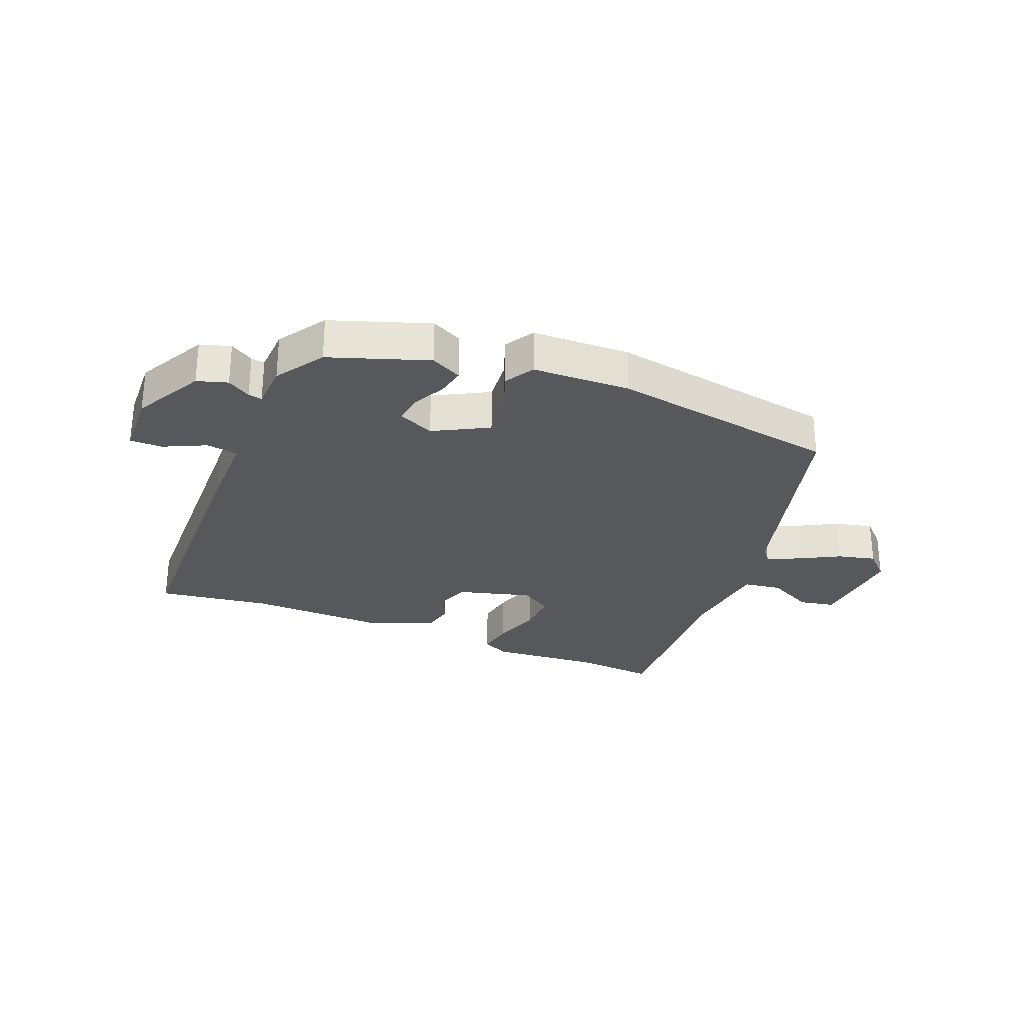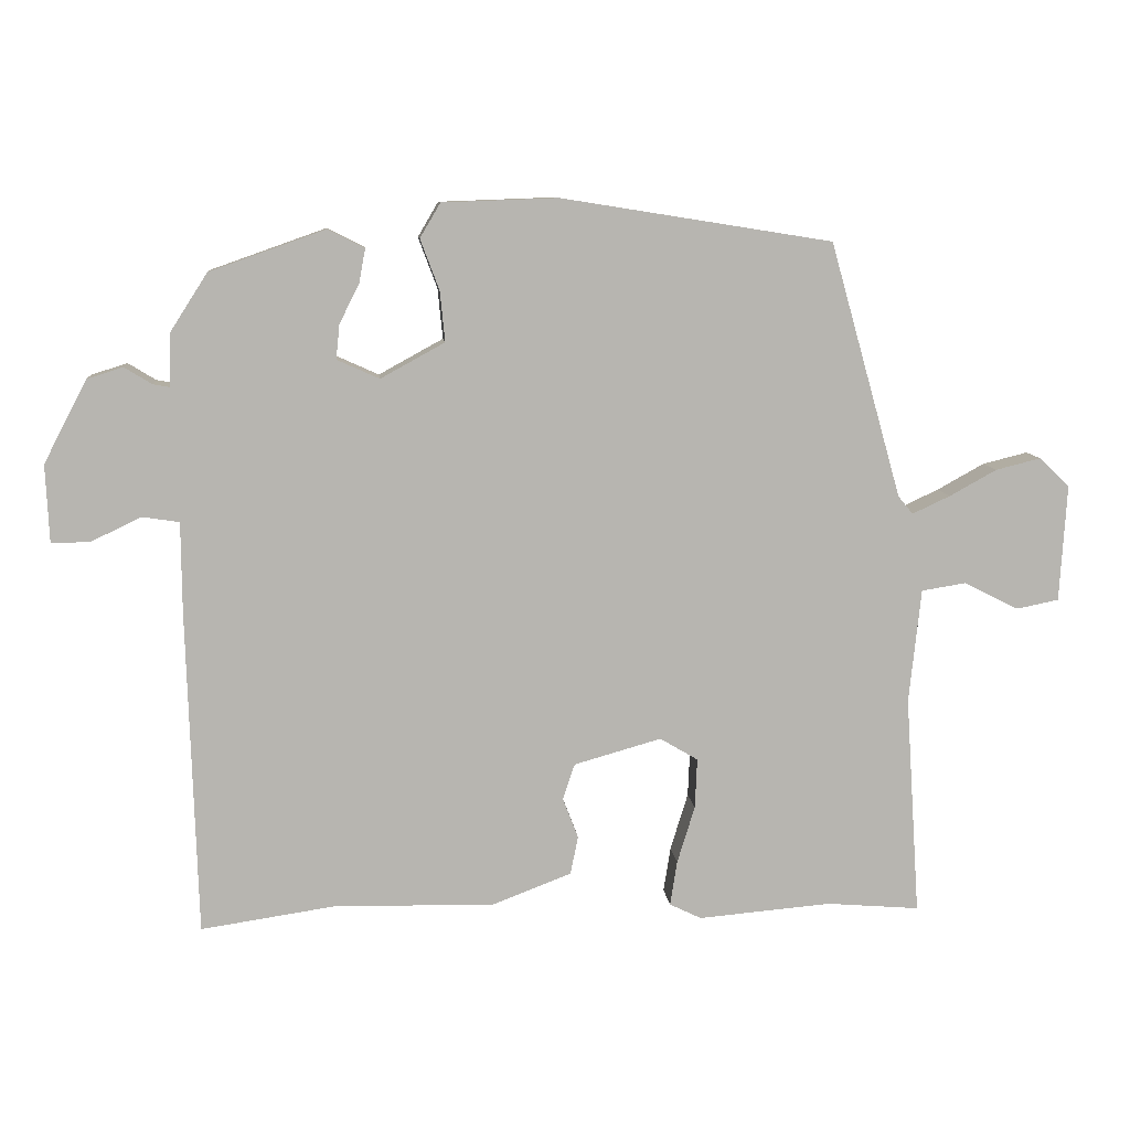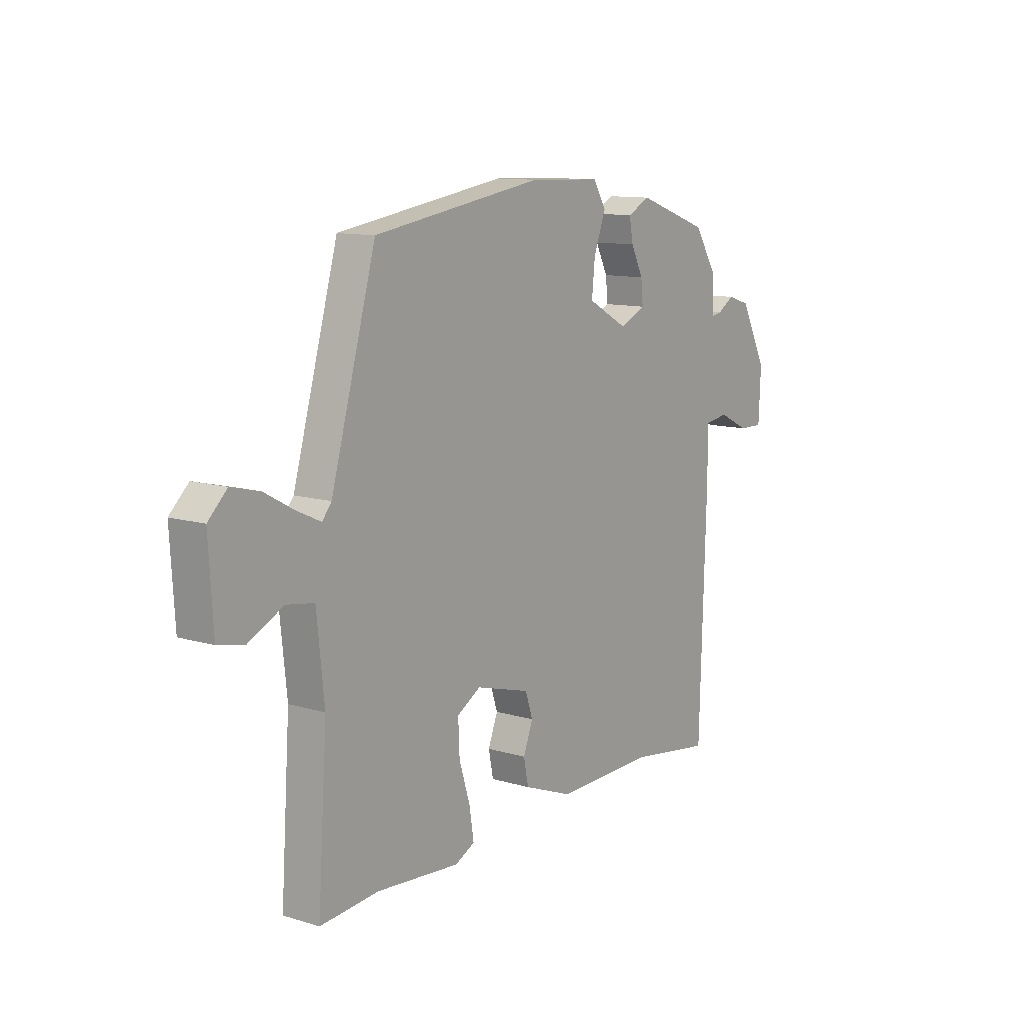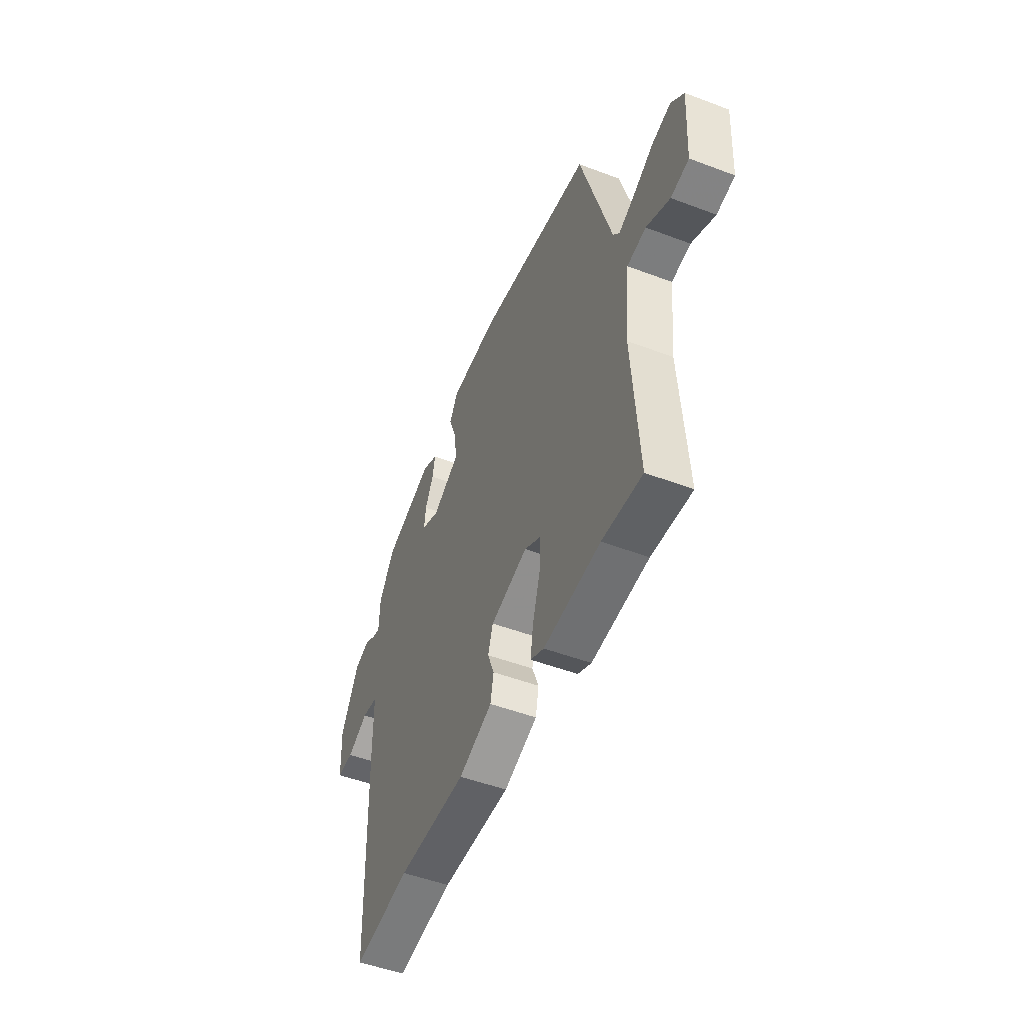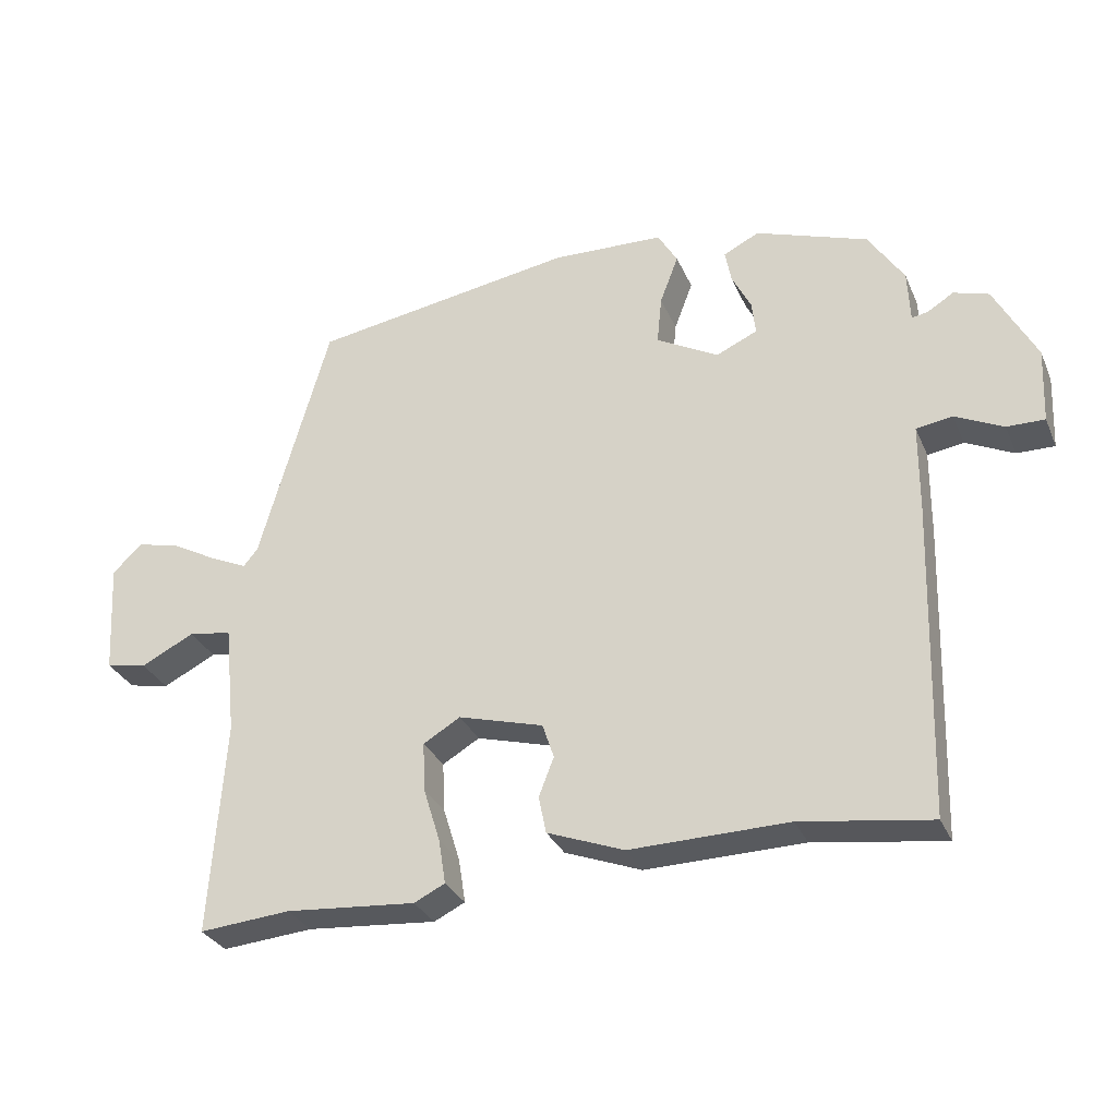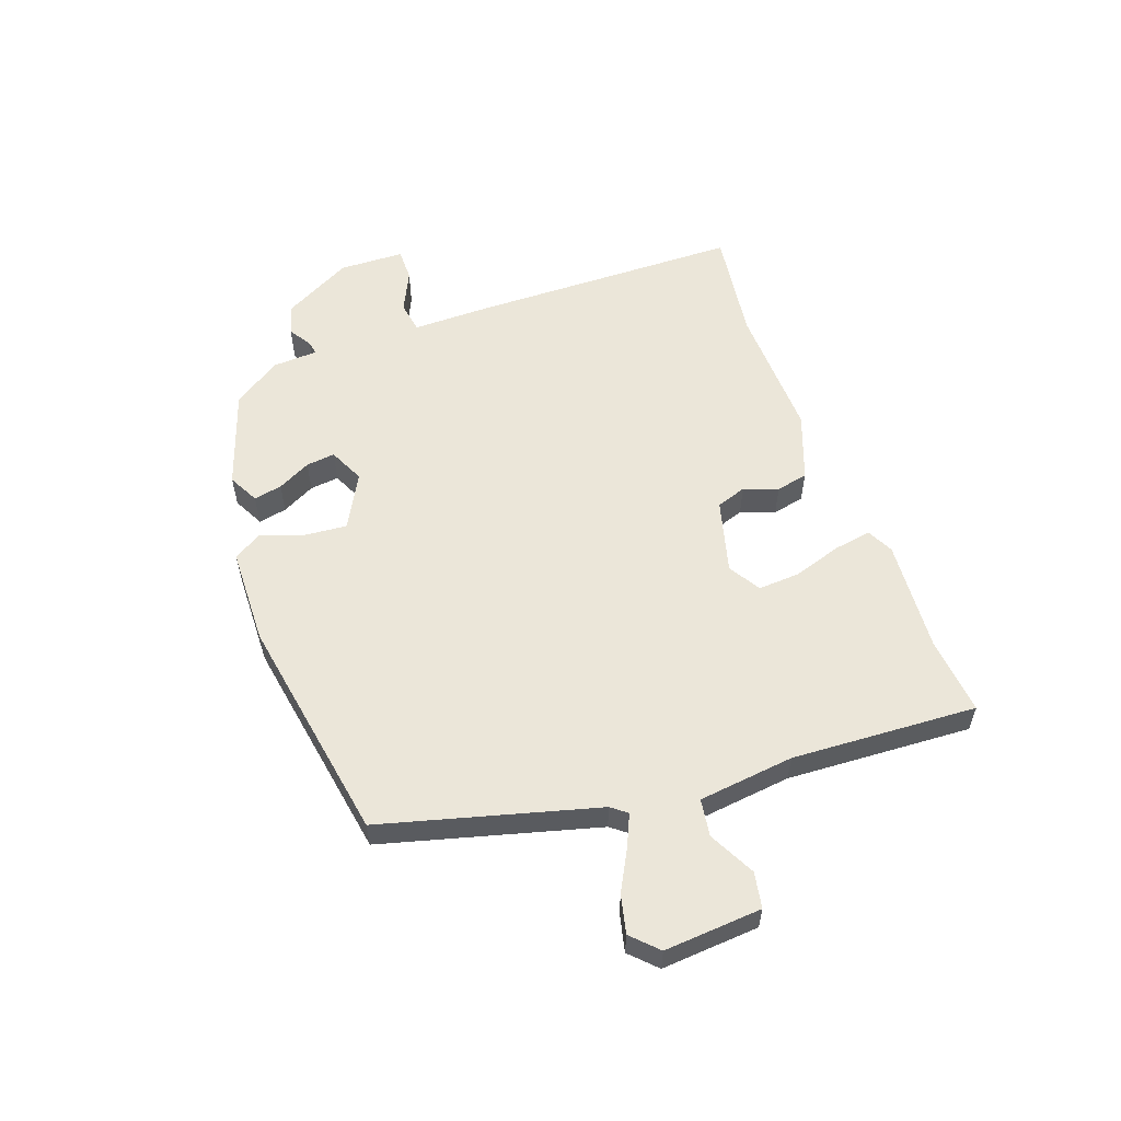
<metadata>
{"format":"obj","ext":"obj","renderer":"f3d","projection":"perspective","resolution":1024,"background":"white","views":[{"elev":-28.3,"azim":-22.5,"up":"+Y"},{"elev":9.4,"azim":-5.6,"up":"+Z"},{"elev":11.5,"azim":125.9,"up":"+Z"},{"elev":-50.3,"azim":67.5,"up":"+Z"},{"elev":-30.9,"azim":-159.3,"up":"+Z"},{"elev":56.7,"azim":69.5,"up":"+Y"}]}
</metadata>
<code>
v -0.322 0.07 -0.474
v -0.511 0.07 -0.502
v -0.525 0.07 -0.041
v -0.526 0.07 0.087
v -0.579 0.07 0.095
v -0.649 0.07 0.061
v -0.704 0.07 0.06
v -0.709 0.07 0.17
v -0.648 0.07 0.287
v -0.597 0.07 0.303
v -0.558 0.07 0.279
v -0.535 0.07 0.275
v -0.532 0.07 0.351
v -0.48 0.07 0.432
v -0.316 0.07 0.49
v -0.264 0.07 0.464
v -0.273 0.07 0.416
v -0.301 0.07 0.36
v -0.306 0.07 0.311
v -0.246 0.07 0.284
v -0.155 0.07 0.334
v -0.162 0.07 0.405
v -0.189 0.07 0.477
v -0.16 0.07 0.526
v 0.004 0.07 0.532
v 0.389 0.07 0.471
v 0.491 0.07 0.11
v 0.512 0.07 0.084
v 0.566 0.07 0.109
v 0.633 0.07 0.146
v 0.697 0.07 0.162
v 0.74 0.07 0.12
v 0.73 0.07 -0.045
v 0.67 0.07 -0.057
v 0.592 0.07 -0.018
v 0.529 0.07 -0.028
v 0.512 0.07 -0.19
v 0.533 0.07 -0.503
v 0.4 0.07 -0.492
v 0.211 0.07 -0.508
v 0.166 0.07 -0.486
v 0.176 0.07 -0.422
v 0.201 0.07 -0.341
v 0.204 0.07 -0.27
v 0.15 0.07 -0.238
v 0.026 0.07 -0.273
v 0.009 0.07 -0.324
v 0.031 0.07 -0.381
v 0.02 0.07 -0.435
v -0.092 0.07 -0.478
v -0.322 0 -0.474
v -0.511 0 -0.502
v -0.525 0 -0.041
v -0.526 0 0.087
v -0.579 0 0.095
v -0.649 0 0.061
v -0.704 0 0.06
v -0.709 0 0.17
v -0.648 0 0.287
v -0.597 0 0.303
v -0.558 0 0.279
v -0.535 0 0.275
v -0.532 0 0.351
v -0.48 0 0.432
v -0.316 0 0.49
v -0.264 0 0.464
v -0.273 0 0.416
v -0.301 0 0.36
v -0.306 0 0.311
v -0.246 0 0.284
v -0.155 0 0.334
v -0.162 0 0.405
v -0.189 0 0.477
v -0.16 0 0.526
v 0.004 0 0.532
v 0.389 0 0.471
v 0.491 0 0.11
v 0.512 0 0.084
v 0.566 0 0.109
v 0.633 0 0.146
v 0.697 0 0.162
v 0.74 0 0.12
v 0.73 0 -0.045
v 0.67 0 -0.057
v 0.592 0 -0.018
v 0.529 0 -0.028
v 0.512 0 -0.19
v 0.533 0 -0.503
v 0.4 0 -0.492
v 0.211 0 -0.508
v 0.166 0 -0.486
v 0.176 0 -0.422
v 0.201 0 -0.341
v 0.204 0 -0.27
v 0.15 0 -0.238
v 0.026 0 -0.273
v 0.009 0 -0.324
v 0.031 0 -0.381
v 0.02 0 -0.435
v -0.092 0 -0.478
f 49 50 1
f 48 49 1
f 47 48 1
f 2 3 4
f 1 2 4
f 47 1 4
f 46 47 4
f 45 46 4
f 41 42 43
f 40 41 43
f 39 40 43
f 39 43 44
f 38 39 44
f 37 38 44
f 36 37 44 45
f 33 34 35
f 32 33 35
f 31 32 35
f 30 31 35
f 29 30 35
f 28 29 35 36
f 36 45 4
f 28 36 4
f 27 28 4
f 25 26 27
f 24 25 27
f 23 24 27
f 22 23 27
f 16 17 18
f 15 16 18
f 14 15 18
f 13 14 18
f 12 13 18
f 12 18 19
f 9 10 11
f 8 9 11
f 7 8 11
f 6 7 11
f 5 6 11
f 5 11 12
f 12 19 20
f 5 12 20
f 4 5 20
f 21 22 27
f 4 20 21 27
f 51 100 99
f 51 99 98
f 51 98 97
f 54 53 52
f 54 52 51
f 54 51 97
f 54 97 96
f 54 96 95
f 93 92 91
f 93 91 90
f 93 90 89
f 94 93 89
f 94 89 88
f 94 88 87
f 95 94 87 86
f 85 84 83
f 85 83 82
f 85 82 81
f 85 81 80
f 85 80 79
f 86 85 79 78
f 54 95 86
f 54 86 78
f 54 78 77
f 77 76 75
f 77 75 74
f 77 74 73
f 77 73 72
f 68 67 66
f 68 66 65
f 68 65 64
f 68 64 63
f 68 63 62
f 69 68 62
f 61 60 59
f 61 59 58
f 61 58 57
f 61 57 56
f 61 56 55
f 62 61 55
f 70 69 62
f 70 62 55
f 70 55 54
f 77 72 71
f 77 71 70 54
f 1 51 52 2
f 2 52 53 3
f 3 53 54 4
f 4 54 55 5
f 5 55 56 6
f 6 56 57 7
f 7 57 58 8
f 8 58 59 9
f 9 59 60 10
f 10 60 61 11
f 11 61 62 12
f 12 62 63 13
f 13 63 64 14
f 14 64 65 15
f 15 65 66 16
f 16 66 67 17
f 17 67 68 18
f 18 68 69 19
f 19 69 70 20
f 20 70 71 21
f 21 71 72 22
f 22 72 73 23
f 23 73 74 24
f 24 74 75 25
f 25 75 76 26
f 26 76 77 27
f 27 77 78 28
f 28 78 79 29
f 29 79 80 30
f 30 80 81 31
f 31 81 82 32
f 32 82 83 33
f 33 83 84 34
f 34 84 85 35
f 35 85 86 36
f 36 86 87 37
f 37 87 88 38
f 38 88 89 39
f 39 89 90 40
f 40 90 91 41
f 41 91 92 42
f 42 92 93 43
f 43 93 94 44
f 44 94 95 45
f 45 95 96 46
f 46 96 97 47
f 47 97 98 48
f 48 98 99 49
f 49 99 100 50
f 50 100 51 1

</code>
